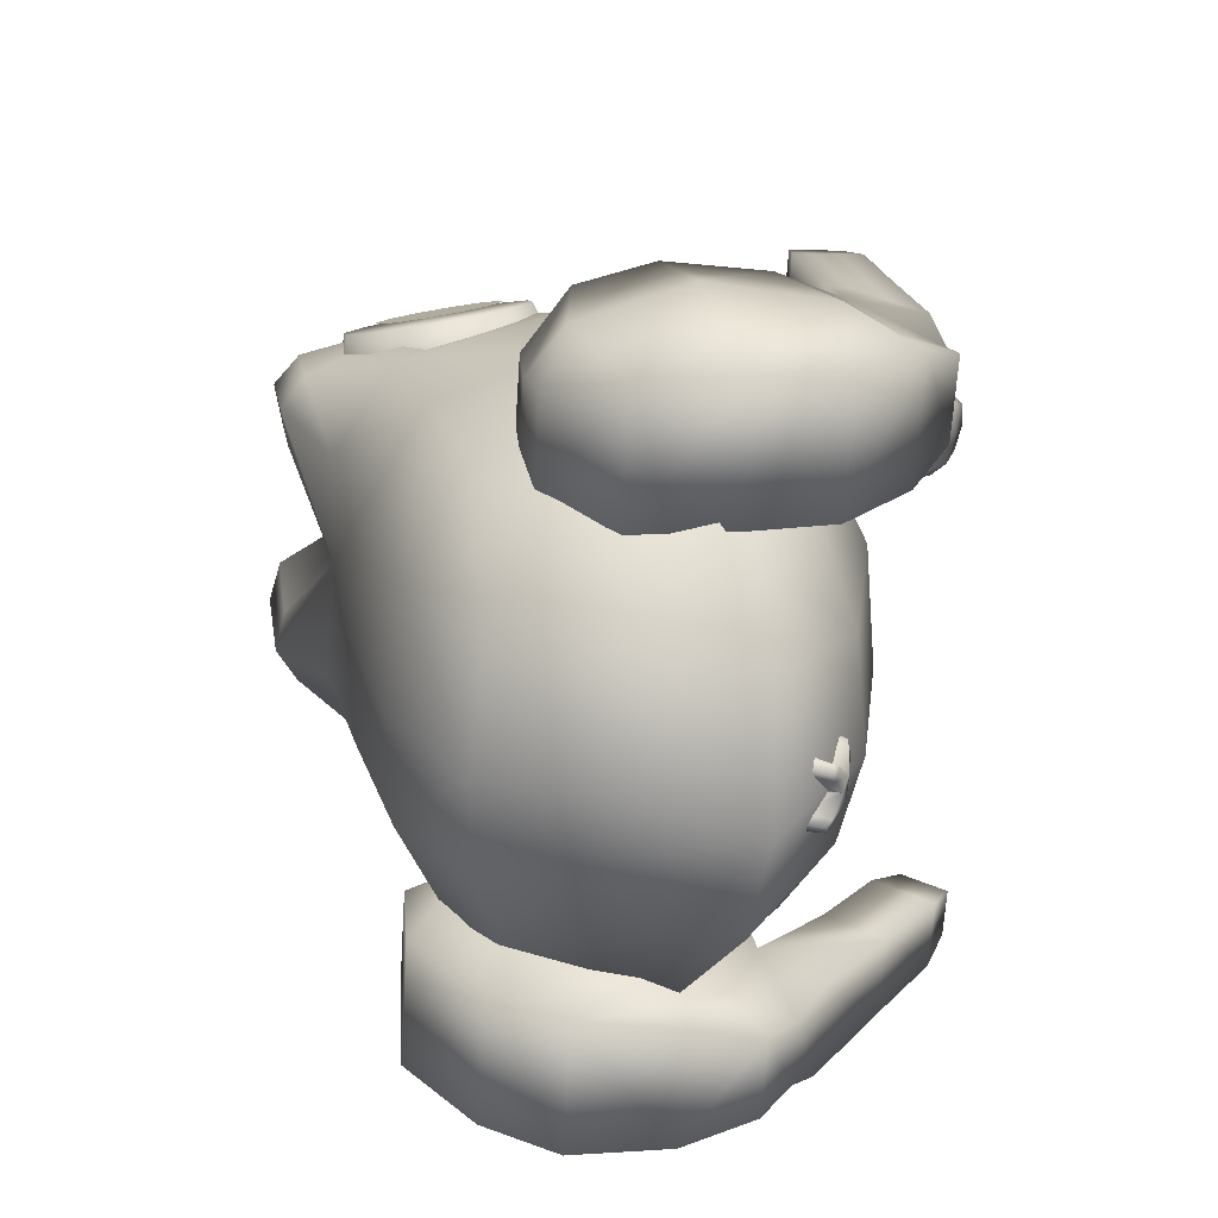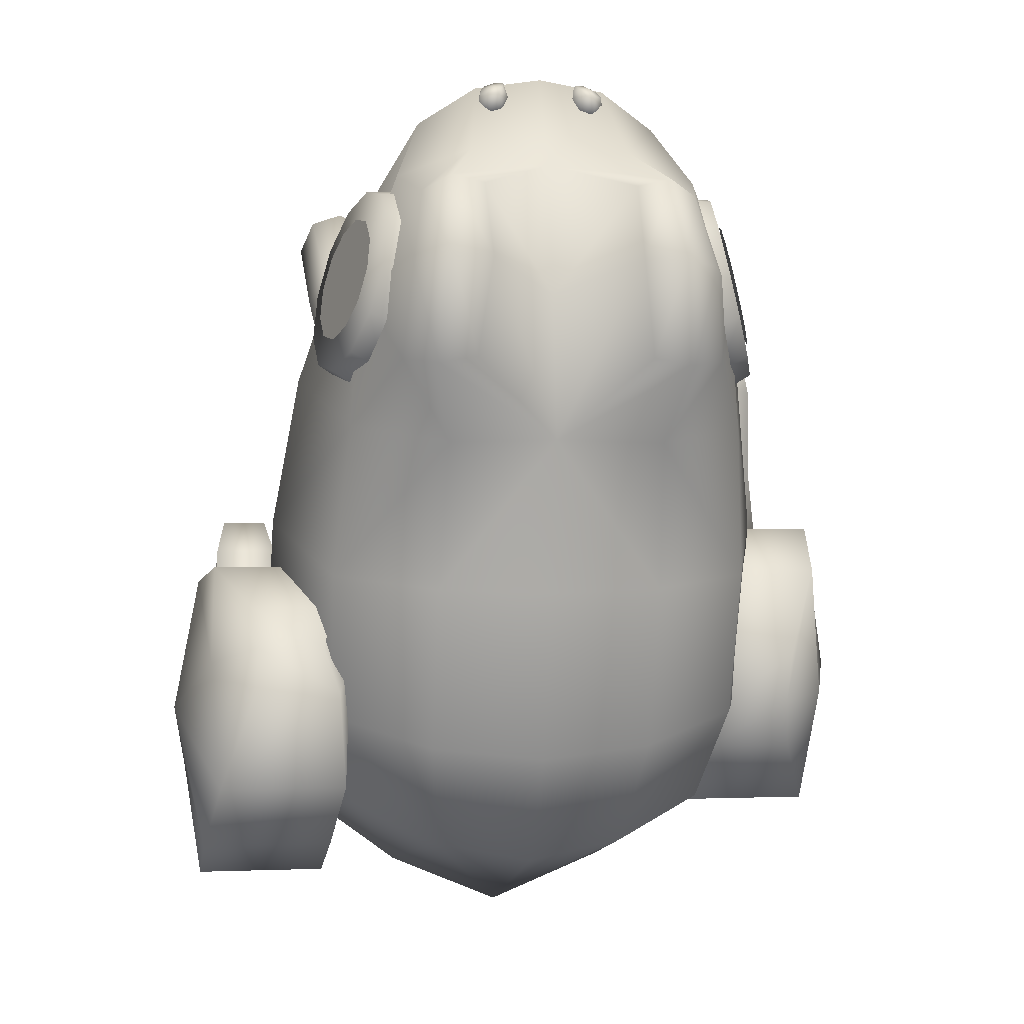
<metadata>
{"format":"obj","ext":"obj","renderer":"f3d","projection":"perspective","resolution":1024,"background":"white","views":[{"elev":-67.0,"azim":-93.7,"up":"+Z"},{"elev":-0.2,"azim":170.2,"up":"+Z"}]}
</metadata>
<code>
o Frog_Cube.004
v 0.3199 0.8644 0.3748
v 0.2925 0.9471 0.4053
v 0.2628 1.001 0.4739
v 0.2389 1.012 0.5624
v 0.2271 0.9771 0.647
v 0.2307 0.9054 0.705
v 0.2485 0.8163 0.7208
v 0.276 0.7336 0.6904
v 0.3056 0.6795 0.6217
v 0.3296 0.6685 0.5333
v 0.3413 0.7036 0.4487
v 0.3378 0.7753 0.3907
v 0.368 0.8746 0.4044
v 0.3433 0.9491 0.4318
v 0.3166 0.9978 0.4937
v 0.295 1.008 0.5734
v 0.2844 0.9761 0.6495
v 0.2876 0.9115 0.7018
v 0.3037 0.8312 0.7161
v 0.3284 0.7567 0.6886
v 0.3551 0.708 0.6268
v 0.3767 0.6981 0.5471
v 0.3873 0.7297 0.4709
v 0.3841 0.7943 0.4187
v 0.3657 0.8661 0.4581
v 0.3491 0.9162 0.4766
v 0.3311 0.9489 0.5181
v 0.3166 0.9556 0.5717
v 0.3095 0.9344 0.6229
v 0.3116 0.8909 0.658
v 0.3224 0.837 0.6676
v 0.3391 0.7869 0.6492
v 0.357 0.7541 0.6076
v 0.3715 0.7475 0.5541
v 0.3786 0.7687 0.5029
v 0.3765 0.8122 0.4677
v 0.3358 0.8529 0.5602
v 0.3441 0.8515 0.5629
v 0.04139 0.2824 -0.4576
v 0.05801 0.2784 -0.4427
v 0.05388 0.2192 -0.3731
v 0.02085 0.2179 -0.4203
v 0.04252 0.2158 -0.3623
v 0.05299 0.2439 -0.4556
v 0.04378 0.2486 -0.3435
v 0.04055 0.247 -0.4667
v 0.02675 0.2626 -0.4032
v 0.05884 0.253 -0.3579
v 0.001358 0.2465 -0.3821
v 0.001347 0.261 -0.4306
v 0.04967 0.2729 -0.4283
v 0.02596 0.2789 -0.4497
v 0.04565 0.2173 -0.3867
v 0.02765 0.2502 -0.3533
v 0.02954 0.2394 -0.4611
v 0.03093 0.213 -0.3726
v 0.04974 0.2568 -0.3745
v 0.04533 0.2354 -0.4468
v 0.3386 0.9036 0.3093
v 0.3099 0.4803 0.5486
v 0.3153 0.6882 -0.3542
v 0.3153 0.2733 -0.1966
v 0.4067 0.65 0.3993
v 0.3665 0.4235 -0.3776
v 0.3558 0.3455 0.3317
v 0.2596 0.894 0.7349
v 0.1617 0.6605 0.8594
v 0.2092 0.79 0.8437
v 0.2693 1.056 0.4138
v 0.1484 1.082 0.4173
v 0.2322 1.018 0.6957
v 0.1295 1.035 0.7085
v 0.257 0.1624 0.6544
v 0.2521 0.185 0.7368
v 0.337 0.1665 0.657
v 0.3326 0.1892 0.7395
v 0.1449 0.5792 0.2085
v 0.1346 0.6241 0.3498
v 0.2878 0.6348 0.3543
v 0.2948 0.5887 0.2123
v 0.4957 0.8357 -0.1489
v 0.4957 0.7454 -0.003215
v 0.5538 0.8216 -0.3132
v 0.5755 0.3291 -0.09019
v 0.3498 0.8357 -0.1489
v 0.3498 0.7454 -0.003215
v 0.3383 0.8216 -0.3132
v 0.3625 0.3291 -0.09019
v 0.5092 0.04449 0.1444
v 0.4289 0.04449 0.1444
v 0.4288 -0.02736 0.09553
v 0.5092 -0.02736 0.09553
v 0.5701 0.4122 -0.4682
v 0.5453 0.2053 -0.2935
v 0.368 0.4122 -0.4682
v 0.3928 0.2053 -0.2935
v 0.3768 0.3 -0.2138
v 0.3593 0.5766 -0.4883
v 0.5612 0.3 -0.2138
v 0.5787 0.5766 -0.4883
v 0.4119 0.002729 0.02107
v 0.5261 0.002729 0.02107
v 0.5258 0.09814 0.08702
v 0.4122 0.09814 0.08702
v 0.4007 0.2933 -0.4285
v 0.5373 0.2933 -0.4285
v 0.5538 0.5912 0.06401
v 0.3383 0.5912 0.06401
v 0.3543 0.7027 -0.4244
v 0.5768 0.7027 -0.4244
v 0.5768 0.4456 0.0346
v 0.3543 0.4456 0.0346
v 0.404 0.09536 -0.1213
v 0.5337 0.1867 -0.05047
v 0.5341 0.09536 -0.1213
v 0.4043 0.1867 -0.05047
v 0.3302 0.7148 0.6352
v 0.2467 0.5778 0.7159
v 0.3262 0.893 0.5533
v 0.1259 1.107 0.5796
v 0.2539 1.081 0.5695
v 0.3486 0.1782 0.6305
v 0.3398 0.3007 0.5075
v 0.2448 0.1728 0.6271
v 0.2382 0.2028 0.7335
v 0.343 0.2083 0.737
v 0.246 0.171 0.6976
v 0.3434 0.1762 0.7008
v 0.2975 0.1599 0.6491
v 0.2919 0.1872 0.7494
v 0.1678 0.486 0.3076
v 0.1596 0.5305 0.4439
v 0.3028 0.5401 0.4478
v 0.2214 0.5754 0.1838
v 0.1113 0.5997 0.2784
v 0.2096 0.638 0.3786
v 0.3197 0.6137 0.2841
v 0.3113 0.4957 0.3115
v 0.2153 0.2928 0.5037
v 0.2086 0.3318 0.6261
v 0.3319 0.3389 0.6296
v 0.2948 0.1691 0.7041
v 0.2789 0.2895 0.4827
v 0.2978 0.1696 0.609
v 0.2219 0.1866 0.6799
v 0.3654 0.1941 0.6846
v 0.2895 0.211 0.7555
v 0.359 0.3212 0.5693
v 0.2688 0.3426 0.6508
v 0.1887 0.3109 0.5642
v 0.1368 0.5064 0.375
v 0.2296 0.5436 0.4714
v 0.334 0.5197 0.3804
v 0.2411 0.4826 0.284
v 0.3586 0.7681 -0.1941
v 0.4538 0.4831 -0.1568
v 0.3624 0.8389 0.05367
v 0.3614 0.2674 0.03769
v 0.4473 0.5729 0.1459
v 0.1633 0.4255 0.5938
v 0.1836 0.9985 0.2796
v 0.1669 0.2067 -0.2637
v 0.1669 0.7274 -0.4261
v 0.1997 0.3458 -0.5046
v 0.0862 0.6496 0.9003
v 0.1353 0.9263 0.7826
v 0.1127 0.8202 0.9034
v 0.2143 1.093 0.4052
v 0.1857 1.043 0.7203
v 0.1962 1.123 0.5804
v 0.1303 0.5333 0.755
v 0.192 0.1719 0.02064
v 0.1912 0.8499 -0.2465
v 0.188 0.2669 0.3668
v 0.1928 0.9301 0.03091
v 0.4875 0.798 -0.07145
v 0.3747 0.7973 -0.07192
v 0.4105 0.2454 -0.3637
v 0.52 0.2454 -0.3637
v 0.3297 0.4155 -0.3119
v 0.6015 0.4174 -0.3107
v 0.5533 0.3431 -0.3458
v 0.3772 0.3431 -0.3458
v 0.5663 0.7471 -0.09974
v 0.3231 0.7406 -0.1037
v 0.6255 0.5853 -0.1886
v 0.2954 0.5734 -0.1953
v 0.05567 0.8162 0.8998
v 0.1073 0.8462 0.8882
v 0.07637 0.8591 0.8912
v 0.06402 0.8284 0.9124
v 0.09463 0.8148 0.9091
v 0.1075 0.832 0.8613
v 0.06986 0.8477 0.8655
v 0.05498 0.8108 0.8912
v 0.0923 0.7945 0.8868
v 0.1098 0.8378 0.8692
v 0.07083 0.8543 0.8732
v 0.0942 0.7988 0.8955
v 0.1083 0.8149 0.8821
v 0.0928 0.8538 0.8663
v 0.07239 0.8019 0.9022
v 0.0577 0.8377 0.887
v 0.05671 0.8316 0.8788
v 0.1062 0.8098 0.8736
v 0.1034 0.8304 0.8997
v 0.06901 0.8455 0.903
v 0.07094 0.797 0.8935
v 0.09123 0.8474 0.8583
v 0.07868 0.8209 0.9138
v 0.09263 0.8559 0.8899
v 0.08663 0.8404 0.905
v -0.3199 0.8644 0.3748
v -0.2925 0.9471 0.4053
v -0.2628 1.001 0.4739
v -0.2389 1.012 0.5624
v -0.2271 0.9771 0.647
v -0.2307 0.9054 0.705
v -0.2485 0.8163 0.7208
v -0.276 0.7336 0.6904
v -0.3056 0.6795 0.6217
v -0.3296 0.6685 0.5333
v -0.3413 0.7036 0.4487
v -0.3378 0.7753 0.3907
v -0.368 0.8746 0.4044
v -0.3433 0.9491 0.4318
v -0.3166 0.9978 0.4937
v -0.295 1.008 0.5734
v -0.2844 0.9761 0.6495
v -0.2876 0.9115 0.7018
v -0.3037 0.8312 0.7161
v -0.3284 0.7567 0.6886
v -0.3551 0.708 0.6268
v -0.3767 0.6981 0.5471
v -0.3873 0.7297 0.4709
v -0.3841 0.7943 0.4187
v -0.3657 0.8661 0.4581
v -0.3491 0.9162 0.4766
v -0.3311 0.9489 0.5181
v -0.3166 0.9556 0.5717
v -0.3095 0.9344 0.6229
v -0.3116 0.8909 0.658
v -0.3224 0.837 0.6676
v -0.3391 0.7869 0.6492
v -0.357 0.7541 0.6076
v -0.3715 0.7475 0.5541
v -0.3786 0.7687 0.5029
v -0.3765 0.8122 0.4677
v -0.3358 0.8529 0.5602
v -0.3441 0.8515 0.5629
v -0.04139 0.2824 -0.4576
v -0.05801 0.2784 -0.4427
v -0.05388 0.2192 -0.3731
v -0.02085 0.2179 -0.4203
v -0.04252 0.2158 -0.3623
v -0.05299 0.2439 -0.4556
v -0.04378 0.2486 -0.3435
v -0.04055 0.247 -0.4667
v -0.02675 0.2626 -0.4032
v -0.05884 0.253 -0.3579
v -0 0.2242 -0.4347
v -0 0.215 -0.4042
v -0.001358 0.2465 -0.3821
v -0.001347 0.261 -0.4306
v -0.04967 0.2729 -0.4283
v -0.02596 0.2789 -0.4497
v -0.04565 0.2173 -0.3867
v -0.02765 0.2502 -0.3533
v -0.02954 0.2394 -0.4611
v -0.03093 0.213 -0.3726
v -0.04974 0.2568 -0.3745
v -0.04533 0.2354 -0.4468
v -0.3386 0.9036 0.3093
v -0.3099 0.4803 0.5486
v 0 0.9913 0.2838
v 0 0.4225 0.5964
v -0.3153 0.6882 -0.3542
v -0.3153 0.2733 -0.1966
v 0 0.7386 -0.4595
v -0 0.1841 -0.3142
v -0.4067 0.65 0.3993
v -0.3665 0.4235 -0.3776
v 0 0.3279 -0.5902
v 0 0.9488 0.02463
v -0.3558 0.3455 0.3317
v -0.2596 0.894 0.7349
v -0.1617 0.6605 0.8594
v 0 0.9066 0.7589
v 0 0.6551 0.9081
v -0.2092 0.79 0.8437
v 0 0.8314 0.9193
v -0.2693 1.056 0.4138
v -0.1484 1.082 0.4173
v -0.2322 1.018 0.6957
v -0.1295 1.035 0.7085
v -0.2225 0.04122 0.2982
v -0.2235 0.004128 0.3754
v -0.3025 0.03778 0.2945
v -0.304 0.00064 0.3717
v -0.1417 0.6544 0.2469
v -0.1423 0.5955 0.3833
v -0.2957 0.5913 0.3776
v -0.2917 0.6499 0.2401
v -0.4957 0.6742 -0.2661
v -0.4957 0.7065 -0.09778
v -0.5538 0.5525 -0.3774
v -0.5755 0.3413 0.1203
v -0.3498 0.6742 -0.2661
v -0.3498 0.7065 -0.09778
v -0.3383 0.5525 -0.3774
v -0.3625 0.3413 0.1203
v -0.5092 0.2909 0.4857
v -0.4289 0.2909 0.4857
v -0.4288 0.2049 0.4984
v -0.5092 0.2049 0.4984
v -0.5701 0.1464 -0.2141
v -0.5453 0.1126 0.05462
v -0.368 0.1464 -0.2141
v -0.3928 0.1126 0.05462
v -0.3768 0.2362 0.04912
v -0.3593 0.2537 -0.3403
v -0.5612 0.2362 0.04912
v -0.5787 0.2537 -0.3403
v -0.4119 0.1766 0.4232
v -0.5261 0.1766 0.4232
v -0.5258 0.2915 0.4071
v -0.4122 0.2915 0.4071
v -0.4007 0.08581 -0.1043
v -0.5373 0.08581 -0.1043
v -0.5538 0.6385 0.05619
v -0.3383 0.6385 0.05619
v -0.3543 0.3898 -0.3787
v -0.5768 0.3898 -0.3787
v -0.5768 0.5115 0.1332
v -0.3543 0.5115 0.1332
v -0.404 0.1483 0.2558
v -0.5337 0.2635 0.246
v -0.5341 0.1483 0.2558
v -0.4043 0.2635 0.246
v 0 0.5301 0.757
v -0.3302 0.7148 0.6352
v -0.2467 0.5778 0.7159
v -0.3262 0.893 0.5533
v -0.1259 1.107 0.5796
v -0.2539 1.081 0.5695
v 0 0.9572 0.5312
v -0.3144 0.06331 0.2809
v -0.3149 0.2367 0.2694
v -0.2105 0.06776 0.2858
v -0.2117 0.02056 0.386
v -0.3165 0.01599 0.3812
v -0.2143 0.0199 0.3375
v -0.3118 0.01571 0.333
v -0.2623 0.04046 0.2884
v -0.2638 -0.004845 0.3821
v -0.1576 0.5179 0.2581
v -0.16 0.4618 0.3904
v -0.3034 0.4578 0.3845
v -0.2163 0.6632 0.2178
v -0.1136 0.6258 0.3163
v -0.2194 0.5824 0.4061
v -0.3222 0.6198 0.3077
v -0.3014 0.5138 0.2523
v -0.1903 0.2409 0.2745
v -0.1929 0.1898 0.3925
v -0.3162 0.1854 0.3868
v -0.2628 0.01123 0.3359
v -0.2522 0.2484 0.2499
v -0.2621 0.07412 0.2646
v -0.1915 0.0447 0.3368
v -0.335 0.0385 0.3302
v -0.2644 0.009075 0.4024
v -0.3388 0.2102 0.3271
v -0.2549 0.178 0.4118
v -0.1683 0.2162 0.3345
v -0.1319 0.4906 0.3254
v -0.2321 0.4493 0.4122
v -0.3293 0.485 0.3173
v -0.2291 0.5264 0.2304
v -0.3586 0.7681 -0.1941
v -0 0.145 0.000277
v -0.4538 0.4831 -0.1568
v -0.3624 0.8389 0.05367
v 0 0.8694 -0.2665
v 0 0.2527 0.369
v -0.3614 0.2674 0.03769
v -0.4473 0.5729 0.1459
v -0.1633 0.4255 0.5938
v -0.1836 0.9985 0.2796
v -0.1669 0.2067 -0.2637
v -0.1669 0.7274 -0.4261
v -0.1997 0.3458 -0.5046
v -0.0862 0.6496 0.9003
v -0.1353 0.9263 0.7826
v -0.1127 0.8202 0.9034
v -0.2143 1.093 0.4052
v -0.1857 1.043 0.7203
v -0.1962 1.123 0.5804
v -0.1303 0.5333 0.755
v -0.192 0.1719 0.02064
v -0.1912 0.8499 -0.2465
v -0.188 0.2669 0.3668
v -0.1928 0.9301 0.03091
v -0.4875 0.6989 -0.1836
v -0.3747 0.6981 -0.1834
v -0.4105 0.09444 -0.0242
v -0.52 0.09444 -0.0242
v -0.3297 0.2547 -0.1013
v -0.6015 0.2569 -0.1017
v -0.5533 0.1784 -0.07723
v -0.3772 0.1784 -0.07723
v -0.5663 0.6423 -0.1699
v -0.3231 0.6348 -0.1684
v -0.6255 0.4631 -0.1257
v -0.2954 0.4498 -0.1225
v -0.05567 0.8162 0.8998
v -0.1073 0.8462 0.8882
v -0.07637 0.8591 0.8912
v -0.06402 0.8284 0.9124
v -0.09463 0.8148 0.9091
v -0.1075 0.832 0.8613
v -0.06986 0.8477 0.8655
v -0.05498 0.8108 0.8912
v -0.0923 0.7945 0.8868
v -0.1098 0.8378 0.8692
v -0.07083 0.8543 0.8732
v -0.0942 0.7988 0.8955
v -0.1083 0.8149 0.8821
v -0.0928 0.8538 0.8663
v -0.07239 0.8019 0.9022
v -0.0577 0.8377 0.887
v -0.05671 0.8316 0.8788
v -0.1062 0.8098 0.8736
v -0.1034 0.8304 0.8997
v -0.06901 0.8455 0.903
v -0.07094 0.797 0.8935
v -0.09123 0.8474 0.8583
v -0.07868 0.8209 0.9138
v -0.09263 0.8559 0.8899
v -0.08663 0.8404 0.905
f 26 27 38
f 9 10 22 21
f 6 7 19 18
f 3 4 16 15
f 10 11 23 22
f 7 8 20 19
f 4 5 17 16
f 11 12 24 23
f 1 2 14 13
f 8 9 21 20
f 5 6 18 17
f 12 1 13 24
f 2 3 15 14
f 14 15 37
f 15 16 37
f 16 17 37
f 17 18 37
f 18 19 37
f 19 20 37
f 20 21 37
f 21 22 37
f 22 23 37
f 23 24 37
f 24 13 37
f 13 14 37
f 27 28 38
f 28 29 38
f 29 30 38
f 30 31 38
f 31 32 38
f 32 33 38
f 33 34 38
f 34 35 38
f 35 36 38
f 36 25 38
f 25 26 38
f 45 43 41 48
f 39 46 55 52
f 54 56 43 45
f 52 55 261 50
f 51 58 44 40
f 56 53 41 43
f 42 58 51 47
f 41 53 57 48
f 262 56 54 49
f 47 57 53 42
f 58 55 46 44
f 40 44 46 39
f 42 53 56 262
f 55 58 42 261
f 262 261 42
f 119 59 69 121
f 164 162 280 283
f 173 163 279 384
f 172 162 62 158
f 158 62 64 156
f 156 64 61 155
f 163 164 283 279
f 117 68 67 118
f 167 165 67 68
f 166 167 68 66
f 119 66 68 117
f 171 165 289 340
f 170 169 71 121
f 166 66 71 169
f 161 168 69 59
f 73 129 142 127
f 129 75 128 142
f 142 128 76 130
f 127 142 130 74
f 131 154 143 139
f 143 144 124 139
f 151 131 139 150
f 144 122 75 129
f 124 144 129 73
f 149 140 125 147
f 140 150 145 125
f 145 124 73 127
f 125 145 127 74
f 150 139 124 145
f 123 148 146 122
f 146 126 76 128
f 122 146 128 75
f 122 144 143 123
f 141 149 147 126
f 147 125 74 130
f 126 147 130 76
f 154 138 123 143
f 138 153 148 123
f 153 133 141 148
f 133 152 149 141
f 152 132 140 149
f 132 151 150 140
f 185 177 85 87
f 177 86 82 176
f 82 86 108 107
f 180 187 109 98
f 183 180 98 95
f 89 92 102 103
f 346 288 72 120
f 178 179 94 96
f 181 182 93 100
f 91 90 104 101
f 89 90 91 92
f 92 91 101 102
f 89 103 104 90
f 100 98 109 110
f 93 95 98 100
f 99 84 88 97
f 178 96 97 183
f 179 182 99 94
f 101 104 116 113
f 181 100 110 186
f 104 103 114 116
f 102 101 113 115
f 103 102 115 114
f 111 112 88 84
f 93 106 105 95
f 107 108 112 111
f 186 110 83 184
f 187 112 108 185
f 110 109 87 83
f 114 115 94 99
f 115 113 96 94
f 78 135 151 132
f 135 77 131 151
f 79 136 152 133
f 136 78 132 152
f 80 137 153 138
f 137 79 133 153
f 77 134 154 131
f 134 80 138 154
f 113 116 97 96
f 116 114 99 97
f 83 87 85 81
f 275 346 120 70
f 168 170 121 69
f 160 171 340 276
f 59 119 117 63
f 63 117 118 60
f 66 119 121 71
f 184 83 81 176
f 148 141 126 146
f 161 59 157 175
f 160 276 385 174
f 63 60 65 159
f 59 63 159 157
f 159 156 155 157
f 65 158 156 159
f 174 172 158 65
f 175 173 384 284
f 157 155 173 175
f 385 381 172 174
f 60 160 174 65
f 275 161 175 284
f 60 118 171 160
f 70 120 170 168
f 275 70 168 161
f 288 166 169 72
f 120 72 169 170
f 118 67 165 171
f 288 291 167 166
f 291 289 165 167
f 61 64 164 163
f 381 280 162 172
f 155 61 163 173
f 64 62 162 164
f 107 184 176 82
f 109 187 185 87
f 111 186 184 107
f 84 181 186 111
f 106 93 182 179
f 105 178 183 95
f 84 99 182 181
f 105 106 179 178
f 97 88 180 183
f 88 112 187 180
f 85 177 176 81
f 108 86 177 185
f 199 200 206 192
f 203 188 191 207
f 202 199 192 210
f 212 207 191 210
f 205 193 197 200
f 209 194 198 201
f 195 208 202 188
f 208 196 199 202
f 193 209 201 197
f 194 204 203 198
f 204 195 188 203
f 196 205 200 199
f 198 203 207 190
f 197 201 211 189
f 188 202 210 191
f 201 198 190 211
f 206 189 211 212
f 211 190 207 212
f 192 206 212 210
f 189 206 200 197
f 238 250 239
f 221 233 234 222
f 218 230 231 219
f 215 227 228 216
f 222 234 235 223
f 219 231 232 220
f 216 228 229 217
f 223 235 236 224
f 213 225 226 214
f 220 232 233 221
f 217 229 230 218
f 224 236 225 213
f 214 226 227 215
f 226 249 227
f 227 249 228
f 228 249 229
f 229 249 230
f 230 249 231
f 231 249 232
f 232 249 233
f 233 249 234
f 234 249 235
f 235 249 236
f 236 249 225
f 225 249 226
f 239 250 240
f 240 250 241
f 241 250 242
f 242 250 243
f 243 250 244
f 244 250 245
f 245 250 246
f 246 250 247
f 247 250 248
f 248 250 237
f 237 250 238
f 257 260 253 255
f 251 266 269 258
f 268 257 255 270
f 266 264 261 269
f 265 252 256 272
f 270 255 253 267
f 254 259 265 272
f 253 260 271 267
f 262 263 268 270
f 259 254 267 271
f 272 256 258 269
f 252 251 258 256
f 254 262 270 267
f 269 261 254 272
f 262 254 261
f 343 345 292 273
f 392 283 280 390
f 401 384 279 391
f 400 386 278 390
f 386 382 282 278
f 382 380 277 282
f 391 279 283 392
f 341 342 287 290
f 395 290 287 393
f 394 286 290 395
f 343 341 290 286
f 399 340 289 393
f 398 345 294 397
f 394 397 294 286
f 389 273 292 396
f 296 352 367 354
f 354 367 353 298
f 367 355 299 353
f 352 297 355 367
f 356 364 368 379
f 368 364 349 369
f 376 375 364 356
f 369 354 298 347
f 349 296 354 369
f 374 372 350 365
f 365 350 370 375
f 370 352 296 349
f 350 297 352 370
f 375 370 349 364
f 348 347 371 373
f 371 353 299 351
f 347 298 353 371
f 347 348 368 369
f 366 351 372 374
f 372 355 297 350
f 351 299 355 372
f 379 368 348 363
f 363 348 373 378
f 378 373 366 358
f 358 366 374 377
f 377 374 365 357
f 357 365 375 376
f 413 310 308 405
f 405 404 305 309
f 305 330 331 309
f 408 321 332 415
f 411 318 321 408
f 312 326 325 315
f 346 344 295 288
f 406 319 317 407
f 409 323 316 410
f 314 324 327 313
f 312 315 314 313
f 315 325 324 314
f 312 313 327 326
f 323 333 332 321
f 316 323 321 318
f 322 320 311 307
f 406 411 320 319
f 407 317 322 410
f 324 336 339 327
f 409 414 333 323
f 327 339 337 326
f 325 338 336 324
f 326 337 338 325
f 334 307 311 335
f 316 318 328 329
f 330 334 335 331
f 414 412 306 333
f 415 413 331 335
f 333 306 310 332
f 337 322 317 338
f 338 317 319 336
f 301 357 376 360
f 360 376 356 300
f 302 358 377 361
f 361 377 357 301
f 303 363 378 362
f 362 378 358 302
f 300 356 379 359
f 359 379 363 303
f 336 319 320 339
f 339 320 322 337
f 306 304 308 310
f 275 293 344 346
f 396 292 345 398
f 388 276 340 399
f 273 281 341 343
f 281 274 342 341
f 286 294 345 343
f 412 404 304 306
f 373 371 351 366
f 389 403 383 273
f 388 402 385 276
f 281 387 285 274
f 273 383 387 281
f 387 383 380 382
f 285 387 382 386
f 402 285 386 400
f 403 284 384 401
f 383 403 401 380
f 385 402 400 381
f 274 285 402 388
f 275 284 403 389
f 274 388 399 342
f 293 396 398 344
f 275 389 396 293
f 288 295 397 394
f 344 398 397 295
f 342 399 393 287
f 288 394 395 291
f 291 395 393 289
f 277 391 392 282
f 381 400 390 280
f 380 401 391 277
f 282 392 390 278
f 330 305 404 412
f 332 310 413 415
f 334 330 412 414
f 307 334 414 409
f 329 407 410 316
f 328 318 411 406
f 307 409 410 322
f 328 406 407 329
f 320 411 408 311
f 311 408 415 335
f 308 304 404 405
f 331 413 405 309
f 427 420 434 428
f 431 435 419 416
f 430 438 420 427
f 440 438 419 435
f 433 428 425 421
f 437 429 426 422
f 423 416 430 436
f 436 430 427 424
f 421 425 429 437
f 422 426 431 432
f 432 431 416 423
f 424 427 428 433
f 426 418 435 431
f 425 417 439 429
f 416 419 438 430
f 429 439 418 426
f 434 440 439 417
f 439 440 435 418
f 420 438 440 434
f 417 425 428 434

</code>
